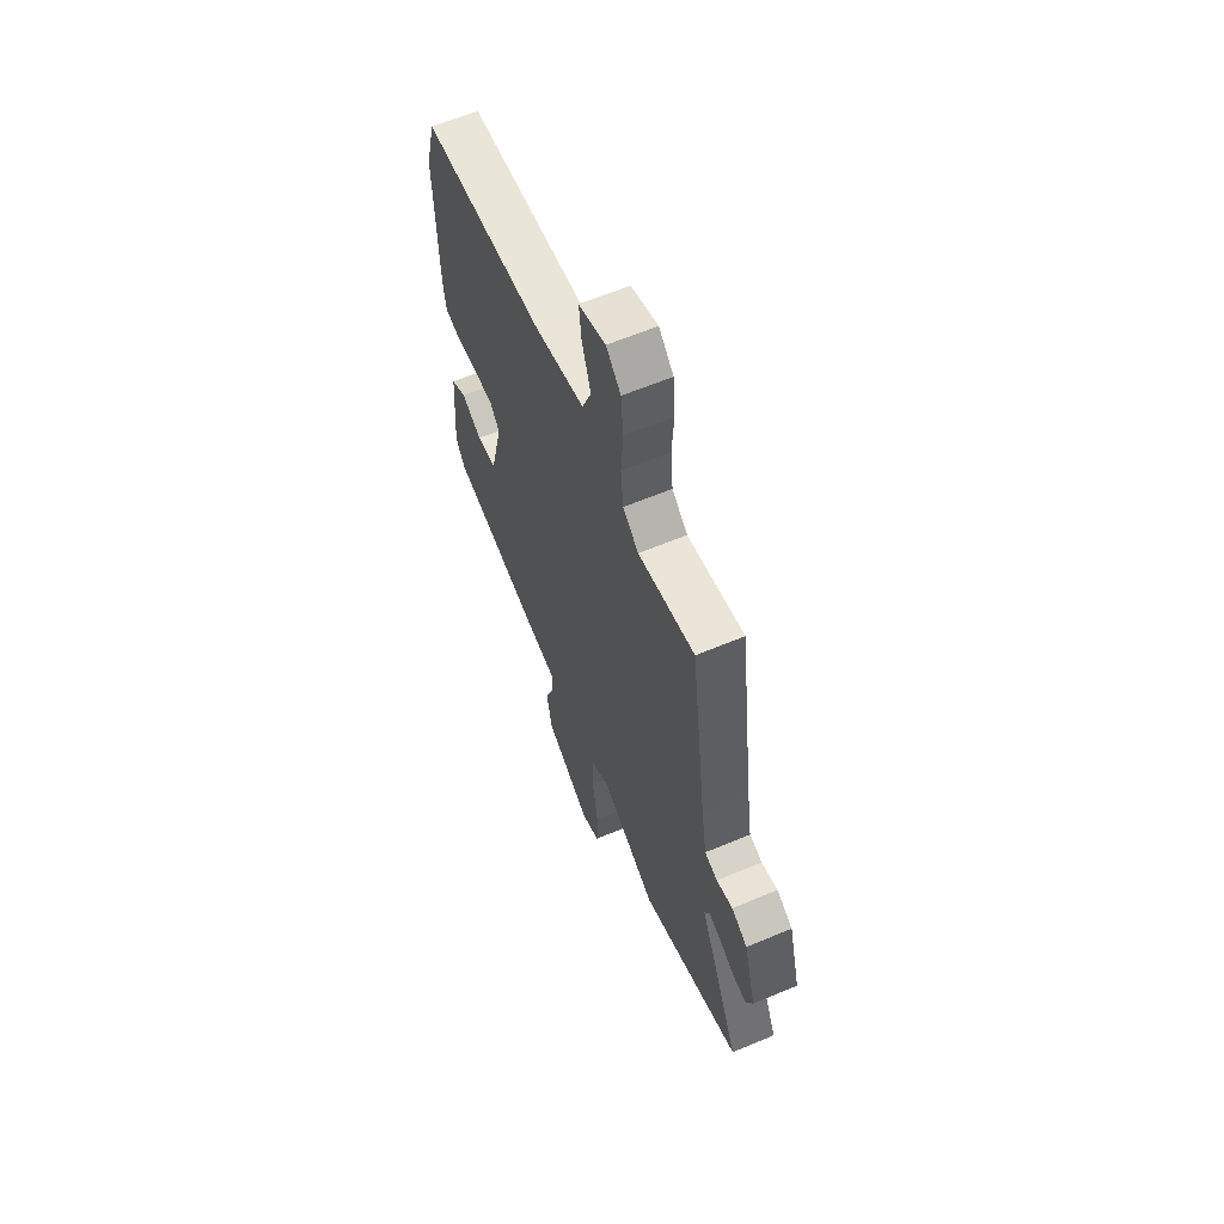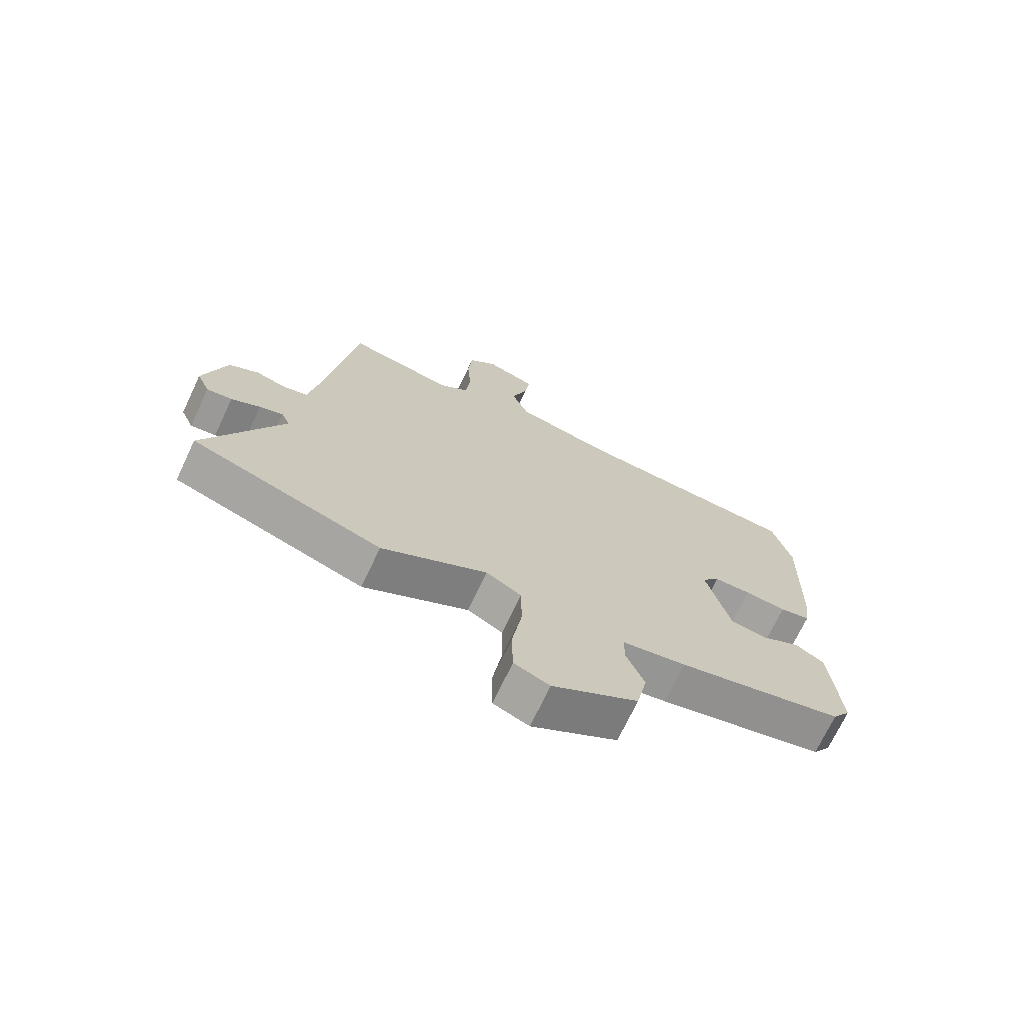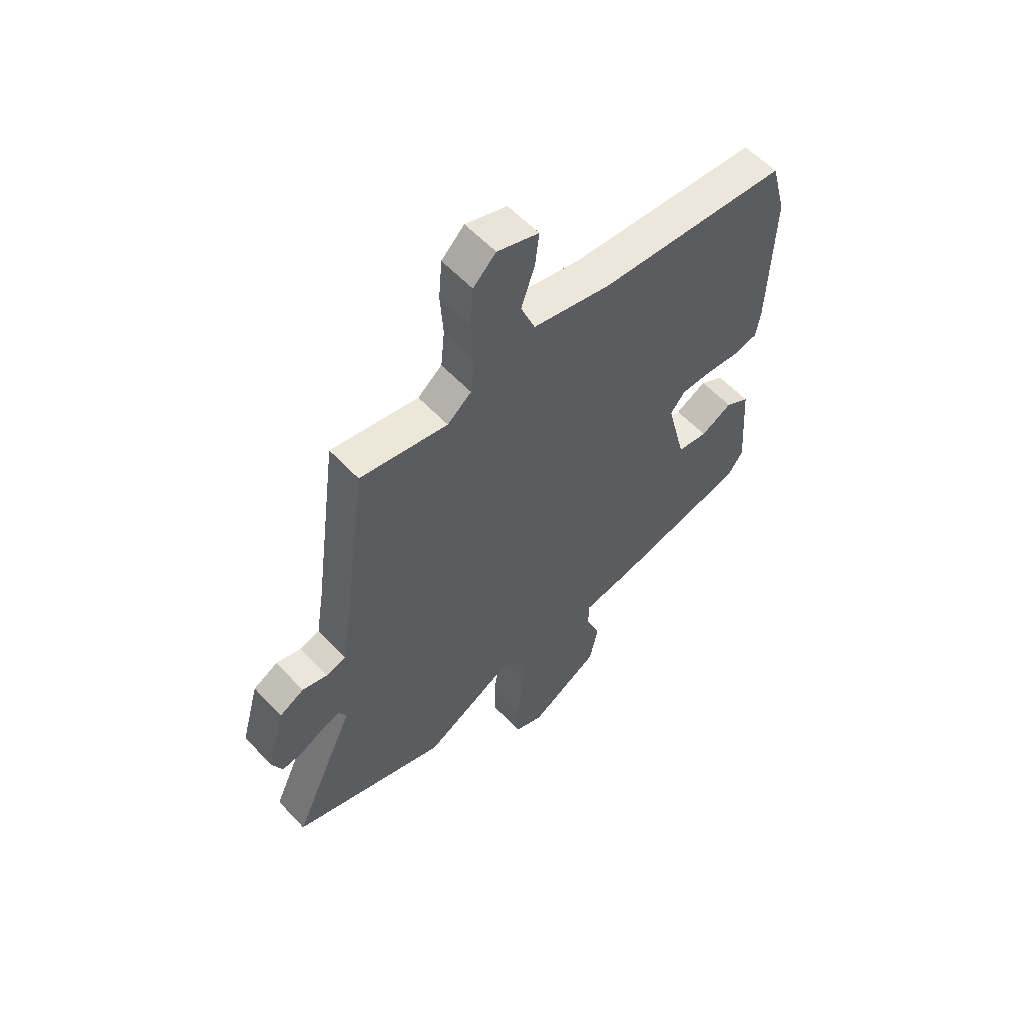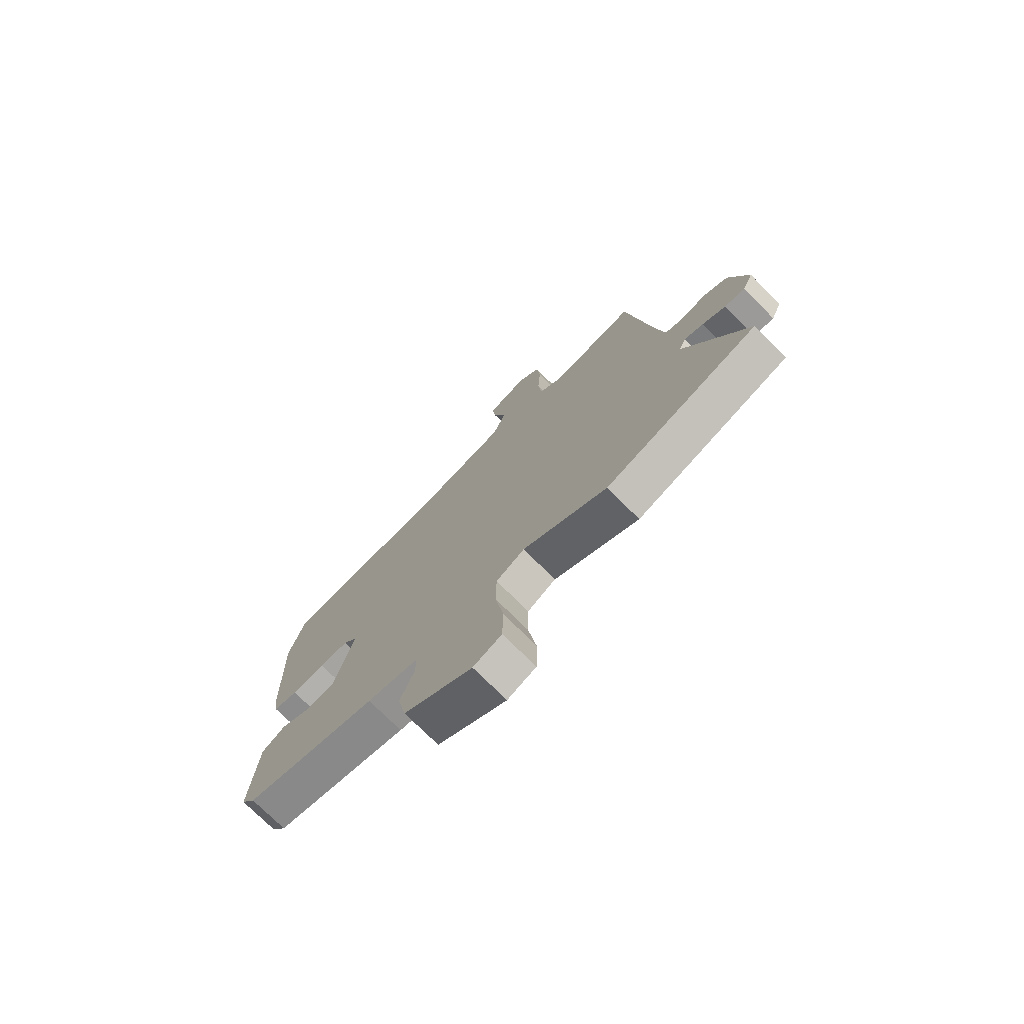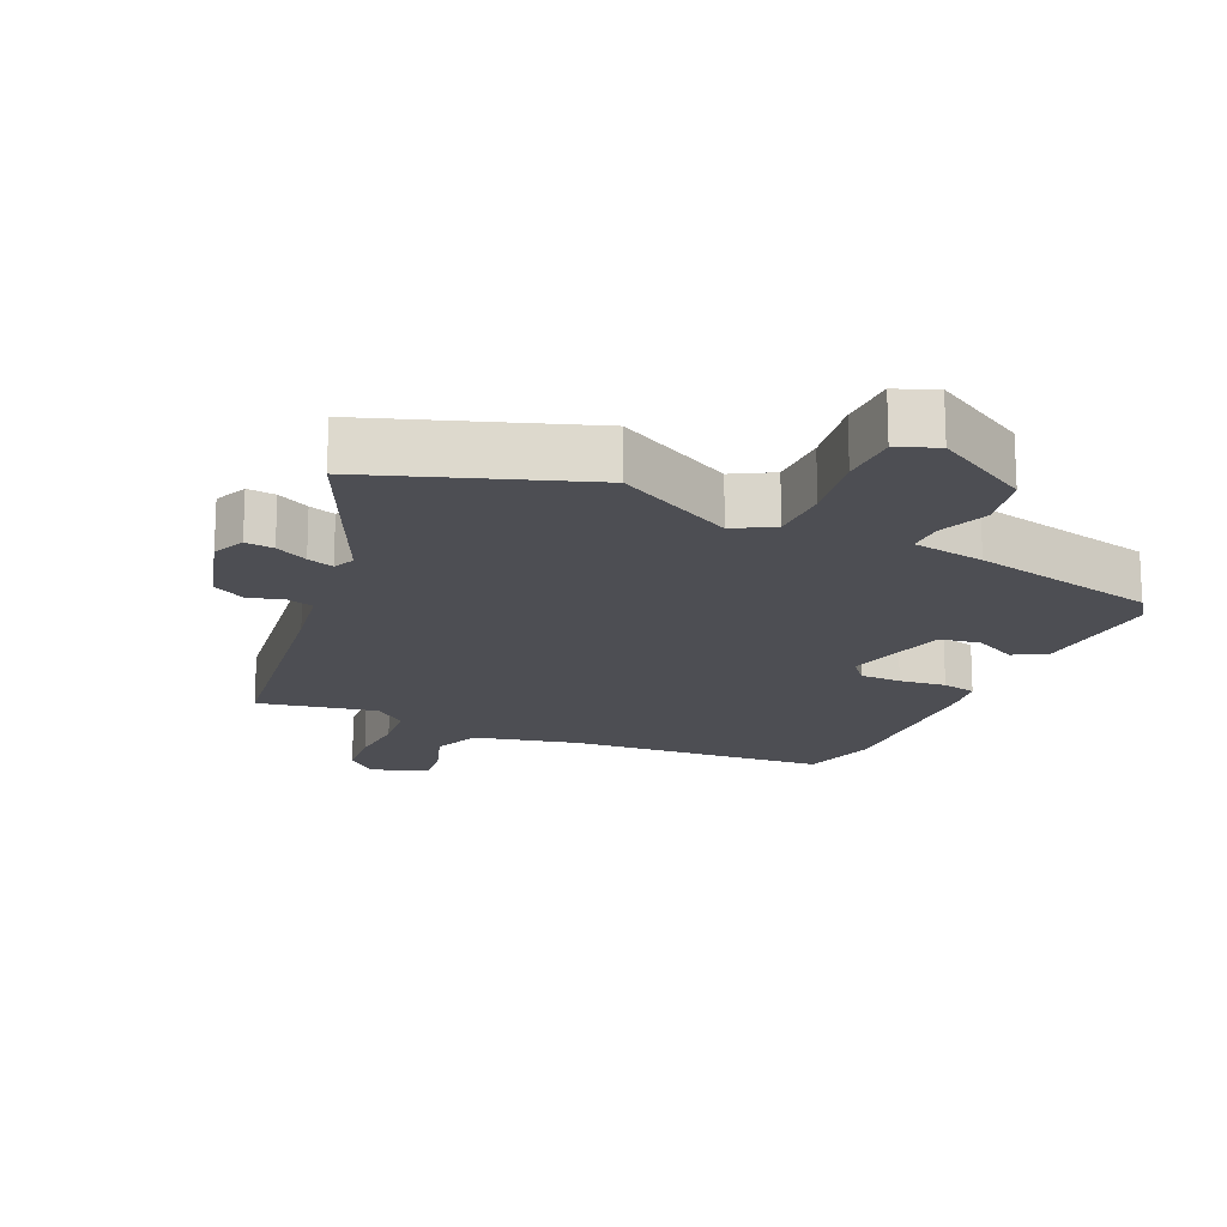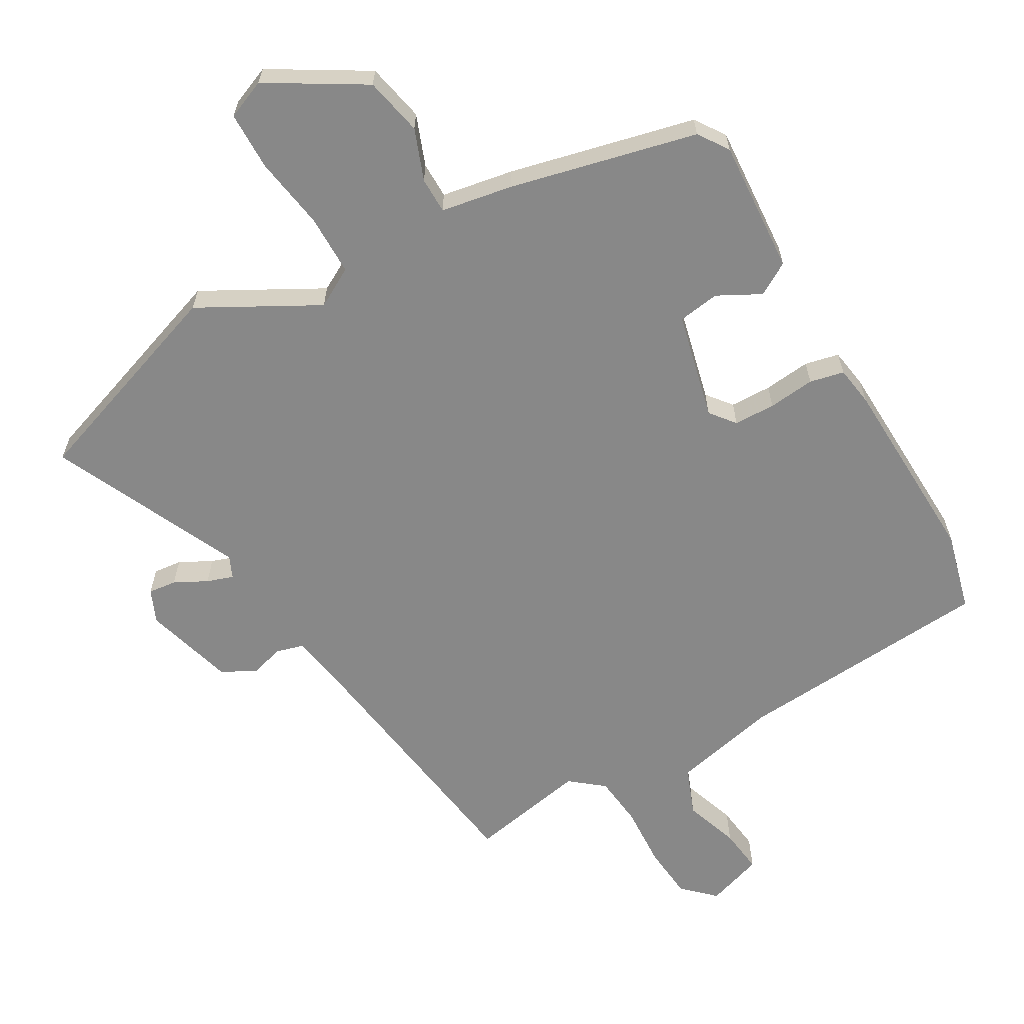
<metadata>
{"format":"obj","ext":"obj","renderer":"f3d","projection":"perspective","resolution":1024,"background":"white","views":[{"elev":62.0,"azim":66.9,"up":"+Z"},{"elev":-71.5,"azim":154.7,"up":"+Z"},{"elev":57.9,"azim":137.5,"up":"+Z"},{"elev":-74.8,"azim":45.0,"up":"+Z"},{"elev":-17.3,"azim":156.3,"up":"+Y"},{"elev":-62.9,"azim":-149.7,"up":"+Y"}]}
</metadata>
<code>
v 0.636 0.07 -0.454
v 0.313 0.07 -0.563
v 0.135 0.07 -0.464
v 0.075 0.07 -0.497
v 0.074 0.07 -0.589
v 0.091 0.07 -0.7
v 0.089 0.07 -0.789
v 0.029 0.07 -0.813
v -0.116 0.07 -0.725
v -0.134 0.07 -0.636
v -0.104 0.07 -0.559
v -0.104 0.07 -0.504
v -0.213 0.07 -0.484
v -0.495 0.07 -0.415
v -0.526 0.07 -0.369
v -0.511 0.07 -0.166
v -0.461 0.07 -0.137
v -0.396 0.07 -0.172
v -0.333 0.07 -0.163
v -0.293 0.07 -0.001
v -0.323 0.07 0.037
v -0.386 0.07 0.039
v -0.457 0.07 0.032
v -0.509 0.07 0.044
v -0.518 0.07 0.105
v -0.527 0.07 0.398
v -0.495 0.07 0.518
v -0.103 0.07 0.544
v 0.058 0.07 0.579
v 0.087 0.07 0.652
v 0.059 0.07 0.735
v 0.051 0.07 0.804
v 0.137 0.07 0.832
v 0.184 0.07 0.786
v 0.191 0.07 0.704
v 0.185 0.07 0.611
v 0.193 0.07 0.532
v 0.243 0.07 0.491
v 0.424 0.07 0.524
v 0.476 0.07 0.14
v 0.493 0.07 0.034
v 0.534 0.07 0.022
v 0.586 0.07 0.036
v 0.637 0.07 0.008
v 0.675 0.07 -0.129
v 0.653 0.07 -0.179
v 0.61 0.07 -0.174
v 0.561 0.07 -0.148
v 0.521 0.07 -0.134
v 0.506 0.07 -0.167
v 0.636 0 -0.454
v 0.313 0 -0.563
v 0.135 0 -0.464
v 0.075 0 -0.497
v 0.074 0 -0.589
v 0.091 0 -0.7
v 0.089 0 -0.789
v 0.029 0 -0.813
v -0.116 0 -0.725
v -0.134 0 -0.636
v -0.104 0 -0.559
v -0.104 0 -0.504
v -0.213 0 -0.484
v -0.495 0 -0.415
v -0.526 0 -0.369
v -0.511 0 -0.166
v -0.461 0 -0.137
v -0.396 0 -0.172
v -0.333 0 -0.163
v -0.293 0 -0.001
v -0.323 0 0.037
v -0.386 0 0.039
v -0.457 0 0.032
v -0.509 0 0.044
v -0.518 0 0.105
v -0.527 0 0.398
v -0.495 0 0.518
v -0.103 0 0.544
v 0.058 0 0.579
v 0.087 0 0.652
v 0.059 0 0.735
v 0.051 0 0.804
v 0.137 0 0.832
v 0.184 0 0.786
v 0.191 0 0.704
v 0.185 0 0.611
v 0.193 0 0.532
v 0.243 0 0.491
v 0.424 0 0.524
v 0.476 0 0.14
v 0.493 0 0.034
v 0.534 0 0.022
v 0.586 0 0.036
v 0.637 0 0.008
v 0.675 0 -0.129
v 0.653 0 -0.179
v 0.61 0 -0.174
v 0.561 0 -0.148
v 0.521 0 -0.134
v 0.506 0 -0.167
f 45 46 47 48
f 45 48 49
f 42 43 44 45
f 41 42 45 49
f 38 39 40
f 37 38 40 41
f 33 34 35 36
f 33 36 37
f 30 31 32 33
f 30 33 37
f 29 30 37 41
f 25 26 27 28
f 22 23 24 25
f 21 22 25 28
f 20 21 28 29
f 15 16 17 18
f 15 18 19
f 12 13 14 15
f 12 15 19
f 8 9 10 11
f 8 11 12
f 5 6 7 8
f 4 5 8 12
f 3 4 12 19
f 50 1 2 3
f 29 41 49 50
f 20 29 50
f 3 19 20 50
f 98 97 96 95
f 99 98 95
f 95 94 93 92
f 99 95 92 91
f 90 89 88
f 91 90 88 87
f 86 85 84 83
f 87 86 83
f 83 82 81 80
f 87 83 80
f 91 87 80 79
f 78 77 76 75
f 75 74 73 72
f 78 75 72 71
f 79 78 71 70
f 68 67 66 65
f 69 68 65
f 65 64 63 62
f 69 65 62
f 61 60 59 58
f 62 61 58
f 58 57 56 55
f 62 58 55 54
f 69 62 54 53
f 53 52 51 100
f 100 99 91 79
f 100 79 70
f 100 70 69 53
f 1 51 52 2
f 2 52 53 3
f 3 53 54 4
f 4 54 55 5
f 5 55 56 6
f 6 56 57 7
f 7 57 58 8
f 8 58 59 9
f 9 59 60 10
f 10 60 61 11
f 11 61 62 12
f 12 62 63 13
f 13 63 64 14
f 14 64 65 15
f 15 65 66 16
f 16 66 67 17
f 17 67 68 18
f 18 68 69 19
f 19 69 70 20
f 20 70 71 21
f 21 71 72 22
f 22 72 73 23
f 23 73 74 24
f 24 74 75 25
f 25 75 76 26
f 26 76 77 27
f 27 77 78 28
f 28 78 79 29
f 29 79 80 30
f 30 80 81 31
f 31 81 82 32
f 32 82 83 33
f 33 83 84 34
f 34 84 85 35
f 35 85 86 36
f 36 86 87 37
f 37 87 88 38
f 38 88 89 39
f 39 89 90 40
f 40 90 91 41
f 41 91 92 42
f 42 92 93 43
f 43 93 94 44
f 44 94 95 45
f 45 95 96 46
f 46 96 97 47
f 47 97 98 48
f 48 98 99 49
f 49 99 100 50
f 50 100 51 1

</code>
